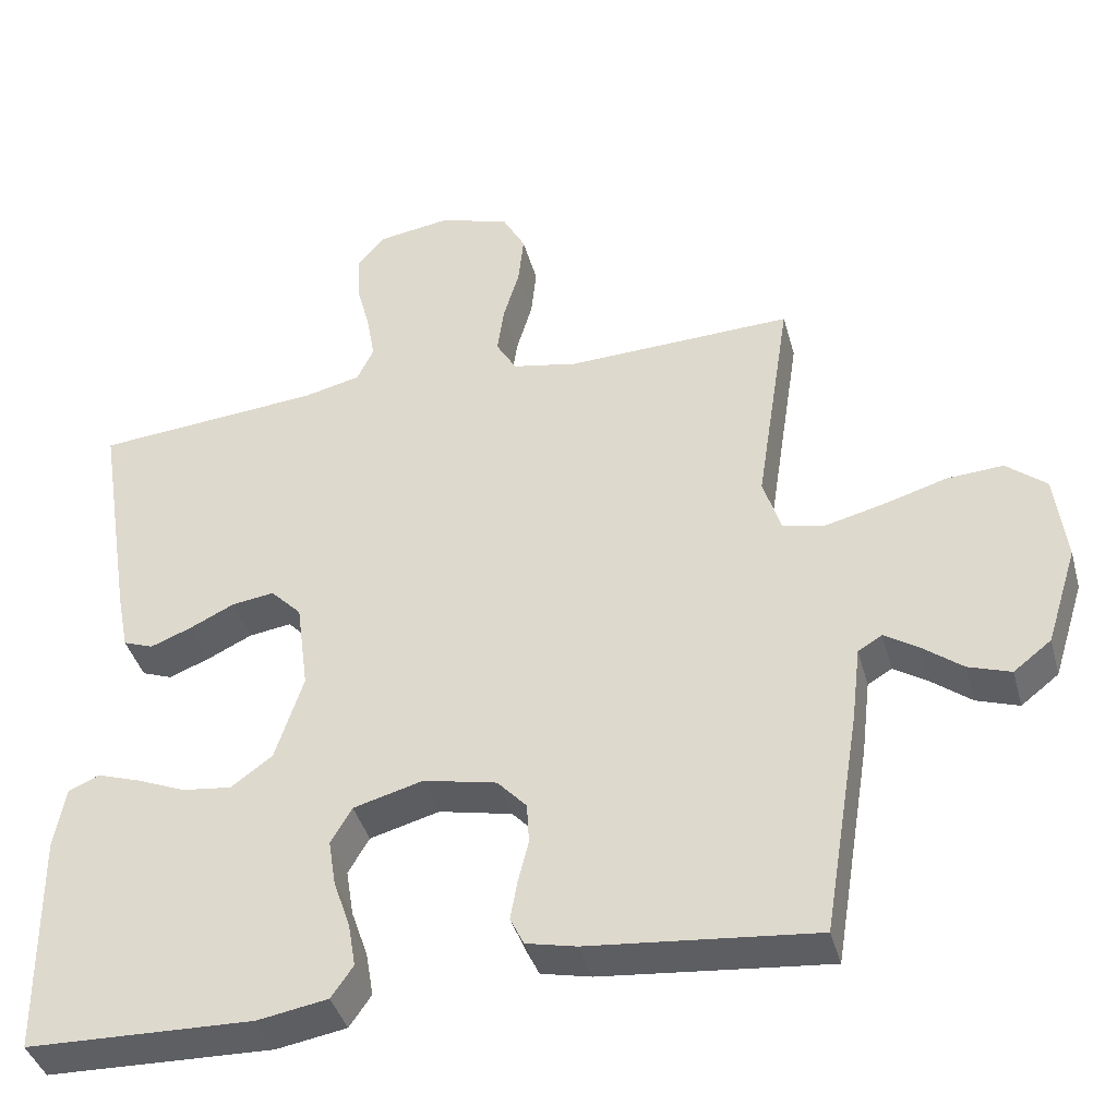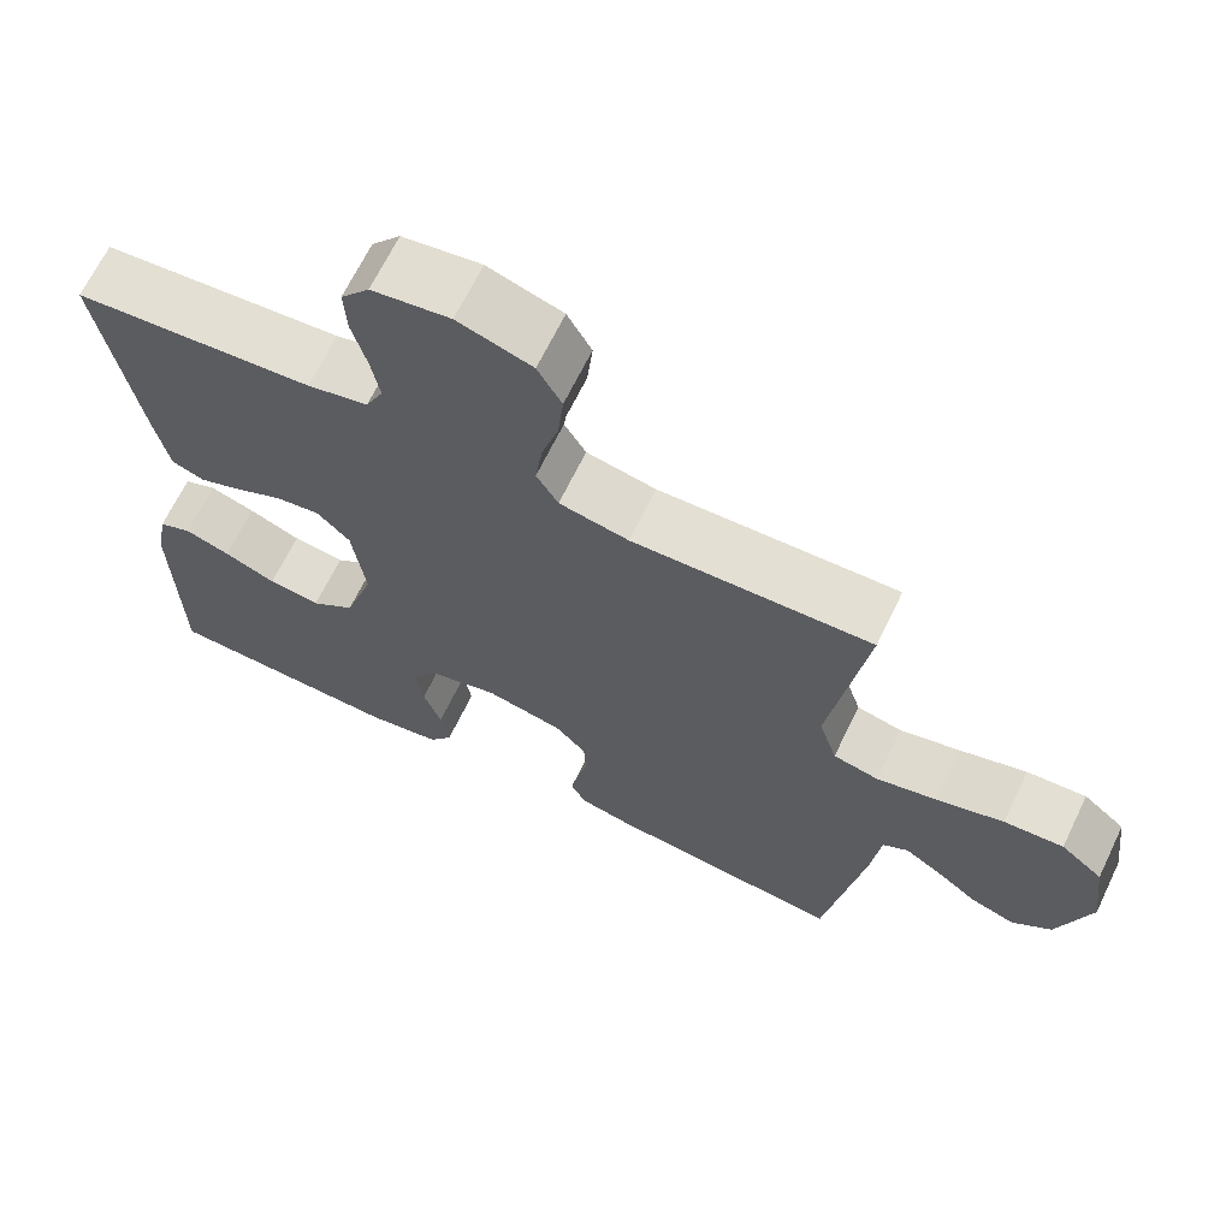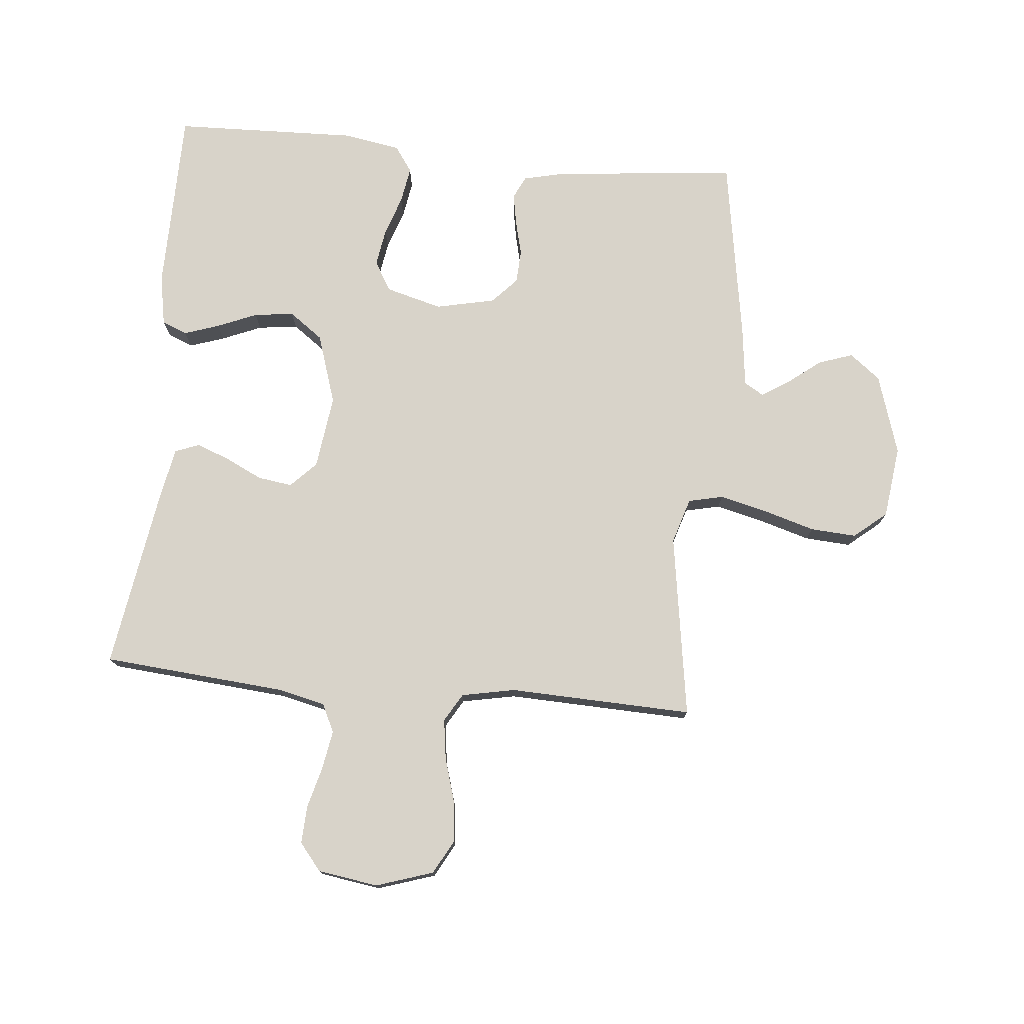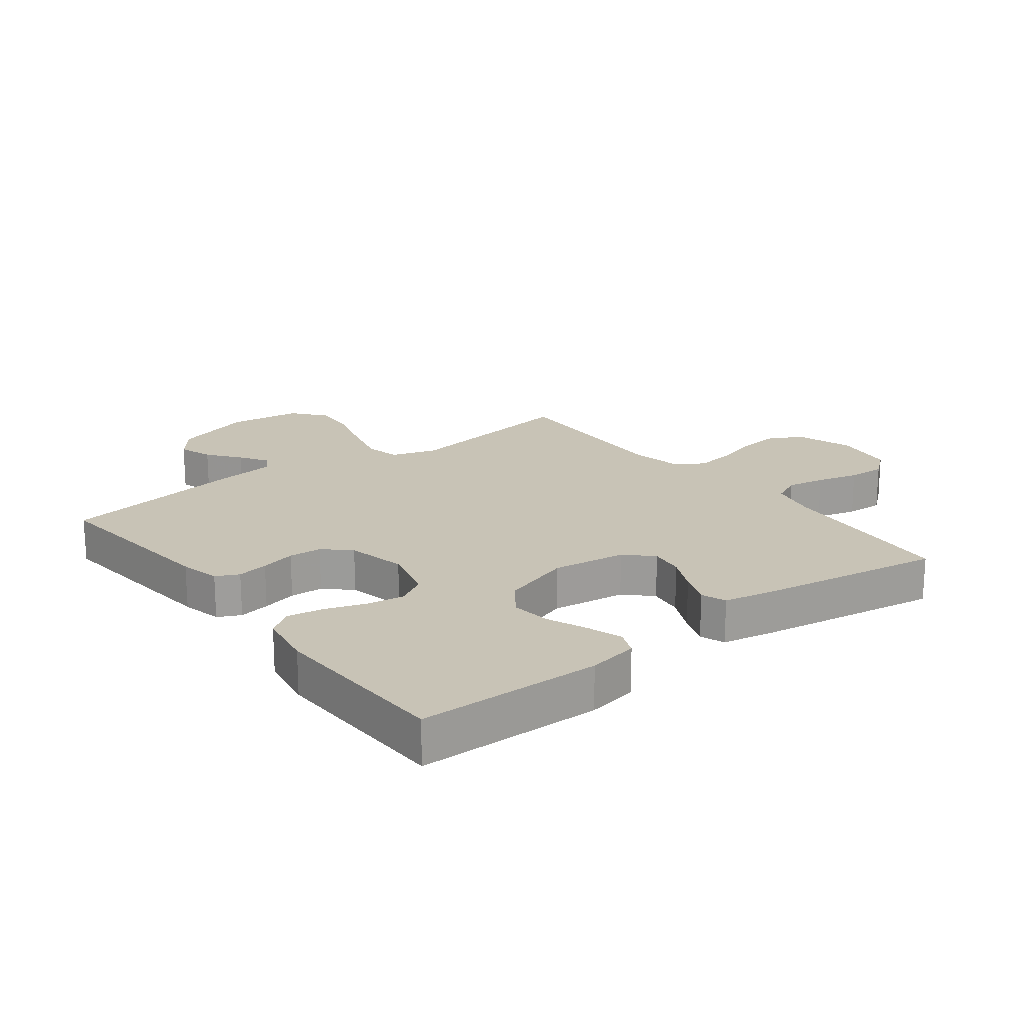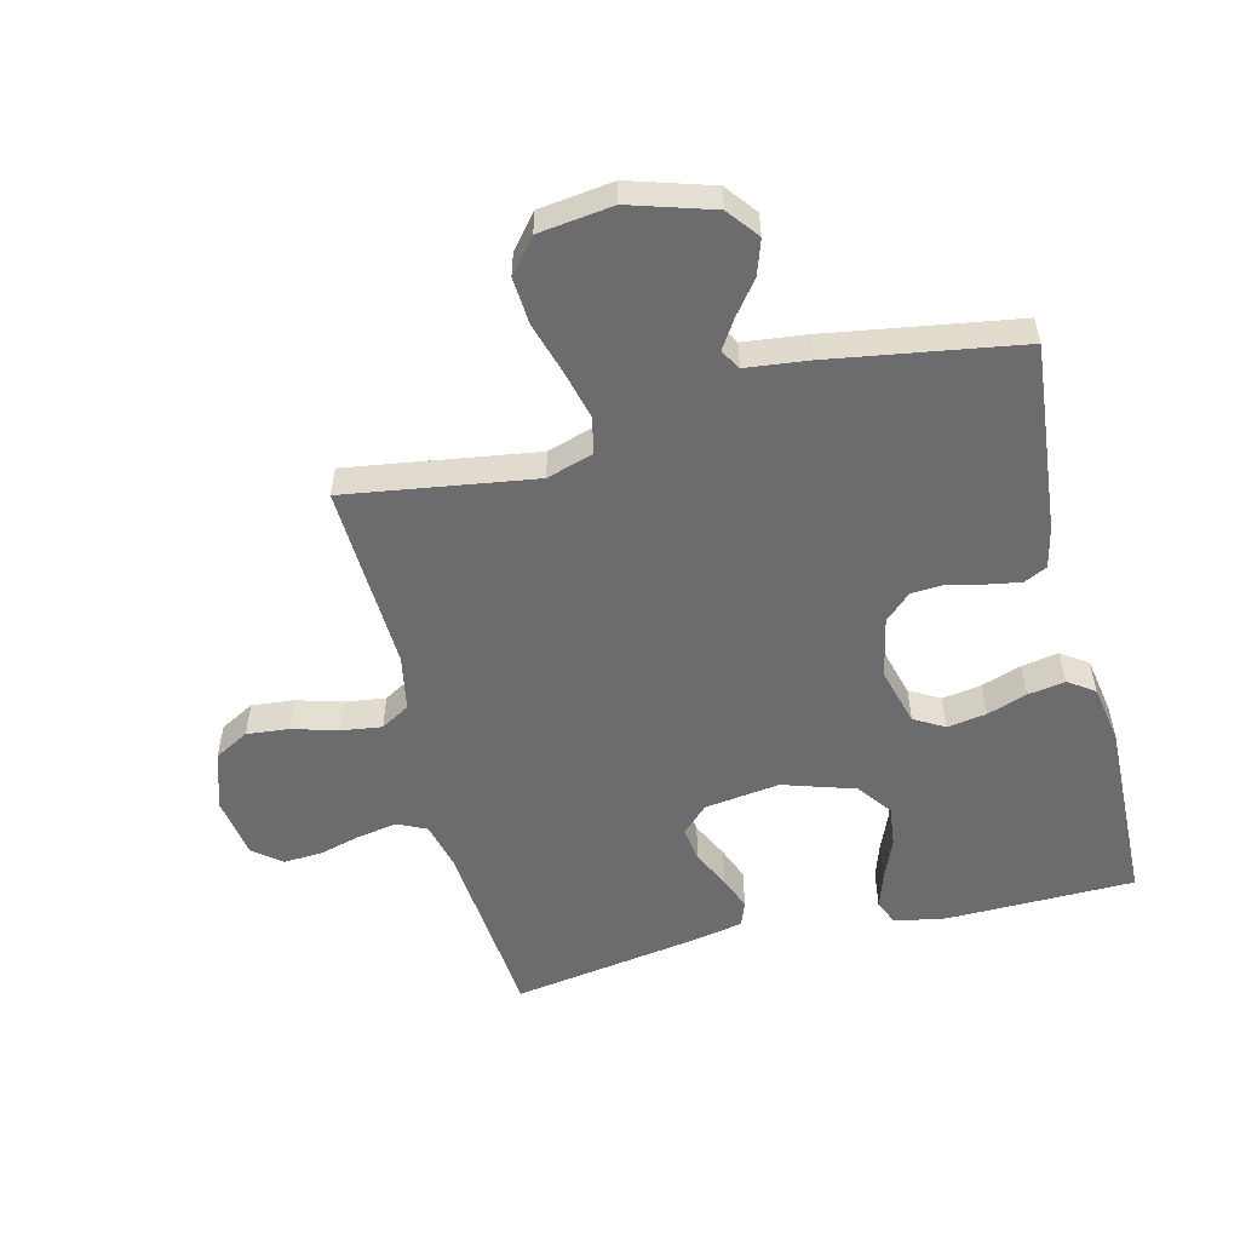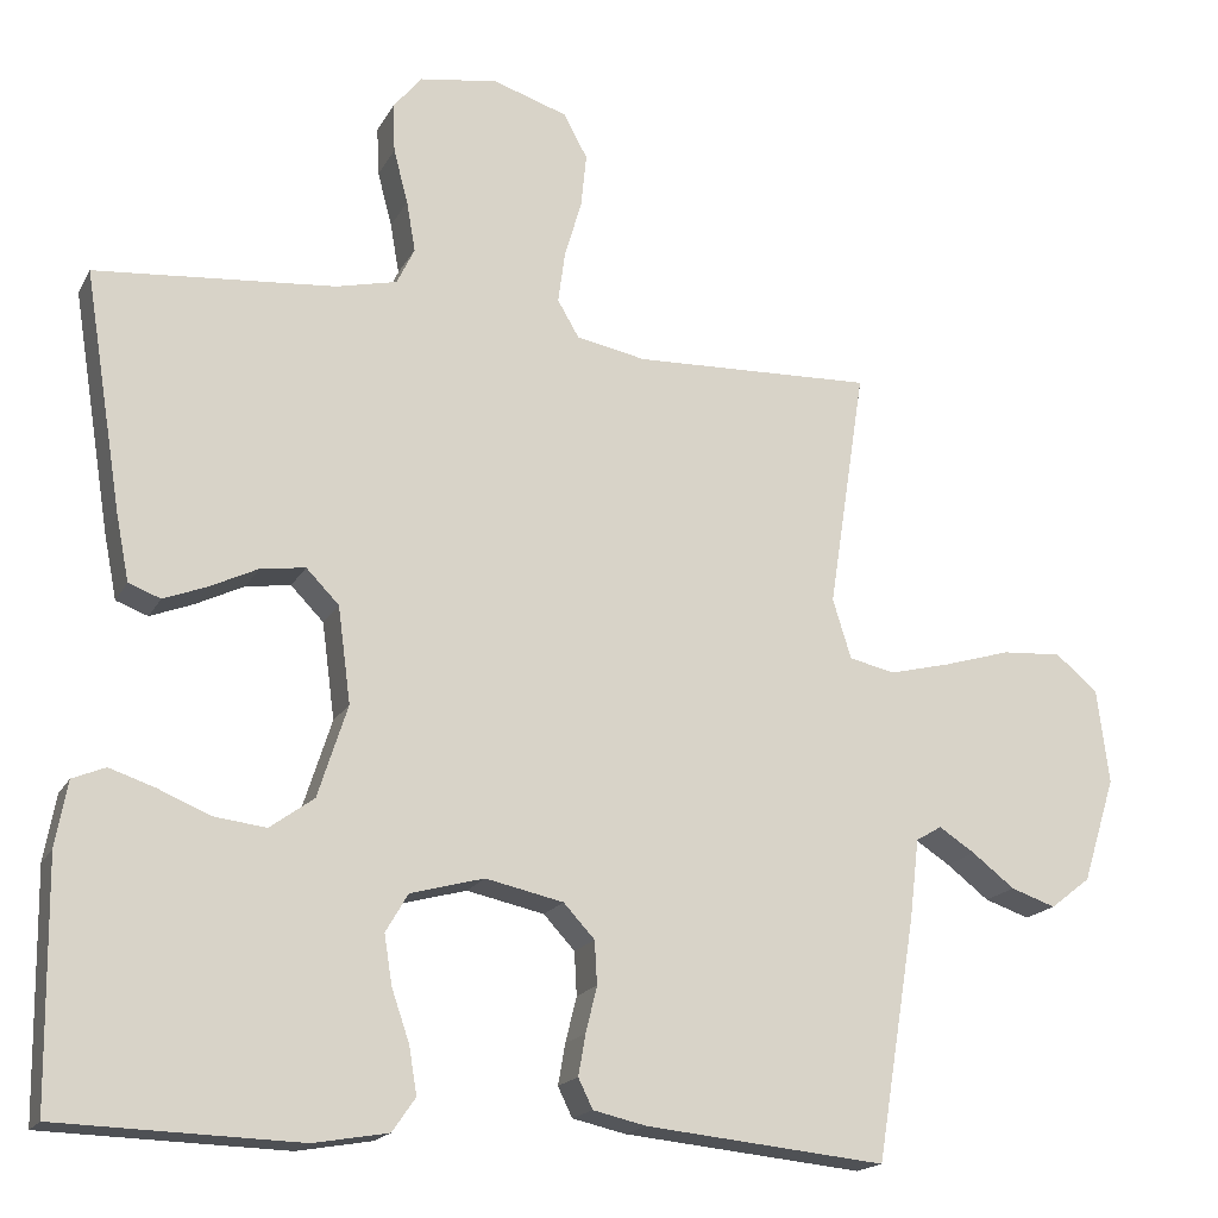
<metadata>
{"format":"obj","ext":"obj","renderer":"f3d","projection":"perspective","resolution":1024,"background":"white","views":[{"elev":-40.3,"azim":15.0,"up":"+Z"},{"elev":67.0,"azim":25.8,"up":"+Z"},{"elev":76.0,"azim":5.3,"up":"+Y"},{"elev":19.5,"azim":-127.5,"up":"+Y"},{"elev":-53.8,"azim":104.1,"up":"+Y"},{"elev":-17.9,"azim":-20.5,"up":"+Z"}]}
</metadata>
<code>
v -0.5 0.07 -0.5
v -0.504 0.07 -0.2
v -0.489 0.07 -0.118
v -0.448 0.07 -0.101
v -0.391 0.07 -0.12
v -0.326 0.07 -0.147
v -0.261 0.07 -0.155
v -0.206 0.07 -0.115
v -0.169 0.07 0
v -0.185 0.07 0.12
v -0.226 0.07 0.162
v -0.282 0.07 0.154
v -0.342 0.07 0.125
v -0.396 0.07 0.104
v -0.436 0.07 0.119
v -0.452 0.07 0.2
v -0.5 0.07 0.5
v -0.2 0.07 0.526
v -0.124 0.07 0.544
v -0.102 0.07 0.59
v -0.113 0.07 0.653
v -0.131 0.07 0.721
v -0.134 0.07 0.782
v -0.098 0.07 0.826
v 0 0.07 0.841
v 0.093 0.07 0.811
v 0.123 0.07 0.756
v 0.116 0.07 0.688
v 0.095 0.07 0.617
v 0.086 0.07 0.552
v 0.113 0.07 0.506
v 0.2 0.07 0.489
v 0.5 0.07 0.5
v 0.454 0.07 0.2
v 0.477 0.07 0.126
v 0.534 0.07 0.113
v 0.611 0.07 0.132
v 0.695 0.07 0.157
v 0.77 0.07 0.162
v 0.823 0.07 0.118
v 0.838 0.07 0
v 0.797 0.07 -0.131
v 0.747 0.07 -0.17
v 0.691 0.07 -0.151
v 0.638 0.07 -0.11
v 0.593 0.07 -0.081
v 0.561 0.07 -0.1
v 0.549 0.07 -0.2
v 0.5 0.07 -0.5
v 0.2 0.07 -0.47
v 0.134 0.07 -0.455
v 0.116 0.07 -0.418
v 0.125 0.07 -0.367
v 0.139 0.07 -0.31
v 0.136 0.07 -0.256
v 0.097 0.07 -0.214
v 0 0.07 -0.193
v -0.092 0.07 -0.218
v -0.12 0.07 -0.266
v -0.11 0.07 -0.328
v -0.088 0.07 -0.392
v -0.078 0.07 -0.451
v -0.107 0.07 -0.493
v -0.2 0.07 -0.509
v -0.5 0 -0.5
v -0.504 0 -0.2
v -0.489 0 -0.118
v -0.448 0 -0.101
v -0.391 0 -0.12
v -0.326 0 -0.147
v -0.261 0 -0.155
v -0.206 0 -0.115
v -0.169 0 0
v -0.185 0 0.12
v -0.226 0 0.162
v -0.282 0 0.154
v -0.342 0 0.125
v -0.396 0 0.104
v -0.436 0 0.119
v -0.452 0 0.2
v -0.5 0 0.5
v -0.2 0 0.526
v -0.124 0 0.544
v -0.102 0 0.59
v -0.113 0 0.653
v -0.131 0 0.721
v -0.134 0 0.782
v -0.098 0 0.826
v 0 0 0.841
v 0.093 0 0.811
v 0.123 0 0.756
v 0.116 0 0.688
v 0.095 0 0.617
v 0.086 0 0.552
v 0.113 0 0.506
v 0.2 0 0.489
v 0.5 0 0.5
v 0.454 0 0.2
v 0.477 0 0.126
v 0.534 0 0.113
v 0.611 0 0.132
v 0.695 0 0.157
v 0.77 0 0.162
v 0.823 0 0.118
v 0.838 0 0
v 0.797 0 -0.131
v 0.747 0 -0.17
v 0.691 0 -0.151
v 0.638 0 -0.11
v 0.593 0 -0.081
v 0.561 0 -0.1
v 0.549 0 -0.2
v 0.5 0 -0.5
v 0.2 0 -0.47
v 0.134 0 -0.455
v 0.116 0 -0.418
v 0.125 0 -0.367
v 0.139 0 -0.31
v 0.136 0 -0.256
v 0.097 0 -0.214
v 0 0 -0.193
v -0.092 0 -0.218
v -0.12 0 -0.266
v -0.11 0 -0.328
v -0.088 0 -0.392
v -0.078 0 -0.451
v -0.107 0 -0.493
v -0.2 0 -0.509
f 4 5 6
f 3 4 6
f 2 3 6
f 1 2 6
f 64 1 6
f 63 64 6
f 62 63 6
f 61 62 6
f 60 61 6
f 59 60 6 7
f 58 59 7 8
f 57 58 8 9
f 56 57 9 10
f 55 56 10
f 52 53 54
f 51 52 54
f 50 51 54
f 49 50 54
f 48 49 54
f 47 48 54
f 46 47 54 55
f 43 44 45
f 42 43 45
f 41 42 45
f 40 41 45
f 39 40 45
f 38 39 45
f 37 38 45
f 36 37 45 46
f 46 55 10
f 36 46 10
f 35 36 10
f 32 33 34
f 35 10 11
f 34 35 11
f 32 34 11
f 31 32 11
f 27 28 29
f 26 27 29
f 25 26 29
f 24 25 29
f 23 24 29
f 22 23 29
f 21 22 29
f 20 21 29 30
f 31 11 12
f 30 31 12
f 20 30 12
f 19 20 12
f 16 17 18
f 16 18 19
f 15 16 19
f 14 15 19
f 13 14 19
f 12 13 19
f 70 69 68
f 70 68 67
f 70 67 66
f 70 66 65
f 70 65 128
f 70 128 127
f 70 127 126
f 70 126 125
f 70 125 124
f 71 70 124 123
f 72 71 123 122
f 73 72 122 121
f 74 73 121 120
f 74 120 119
f 118 117 116
f 118 116 115
f 118 115 114
f 118 114 113
f 118 113 112
f 118 112 111
f 119 118 111 110
f 109 108 107
f 109 107 106
f 109 106 105
f 109 105 104
f 109 104 103
f 109 103 102
f 109 102 101
f 110 109 101 100
f 74 119 110
f 74 110 100
f 74 100 99
f 98 97 96
f 75 74 99
f 75 99 98
f 75 98 96
f 75 96 95
f 93 92 91
f 93 91 90
f 93 90 89
f 93 89 88
f 93 88 87
f 93 87 86
f 93 86 85
f 94 93 85 84
f 76 75 95
f 76 95 94
f 76 94 84
f 76 84 83
f 82 81 80
f 83 82 80
f 83 80 79
f 83 79 78
f 83 78 77
f 83 77 76
f 1 65 66 2
f 2 66 67 3
f 3 67 68 4
f 4 68 69 5
f 5 69 70 6
f 6 70 71 7
f 7 71 72 8
f 8 72 73 9
f 9 73 74 10
f 10 74 75 11
f 11 75 76 12
f 12 76 77 13
f 13 77 78 14
f 14 78 79 15
f 15 79 80 16
f 16 80 81 17
f 17 81 82 18
f 18 82 83 19
f 19 83 84 20
f 20 84 85 21
f 21 85 86 22
f 22 86 87 23
f 23 87 88 24
f 24 88 89 25
f 25 89 90 26
f 26 90 91 27
f 27 91 92 28
f 28 92 93 29
f 29 93 94 30
f 30 94 95 31
f 31 95 96 32
f 32 96 97 33
f 33 97 98 34
f 34 98 99 35
f 35 99 100 36
f 36 100 101 37
f 37 101 102 38
f 38 102 103 39
f 39 103 104 40
f 40 104 105 41
f 41 105 106 42
f 42 106 107 43
f 43 107 108 44
f 44 108 109 45
f 45 109 110 46
f 46 110 111 47
f 47 111 112 48
f 48 112 113 49
f 49 113 114 50
f 50 114 115 51
f 51 115 116 52
f 52 116 117 53
f 53 117 118 54
f 54 118 119 55
f 55 119 120 56
f 56 120 121 57
f 57 121 122 58
f 58 122 123 59
f 59 123 124 60
f 60 124 125 61
f 61 125 126 62
f 62 126 127 63
f 63 127 128 64
f 64 128 65 1

</code>
